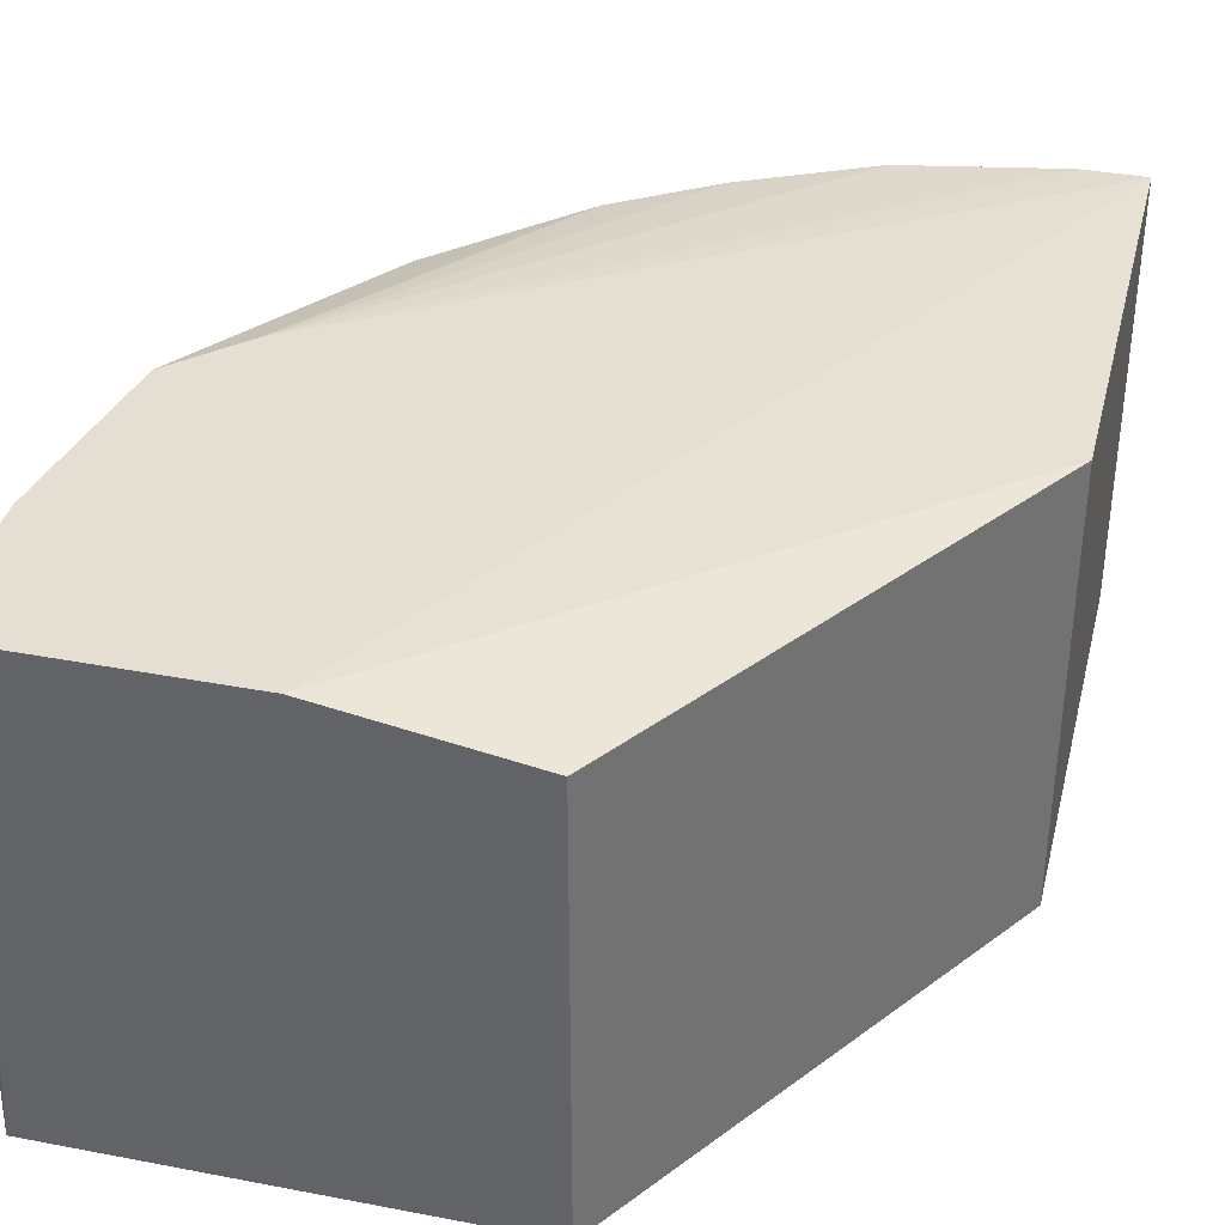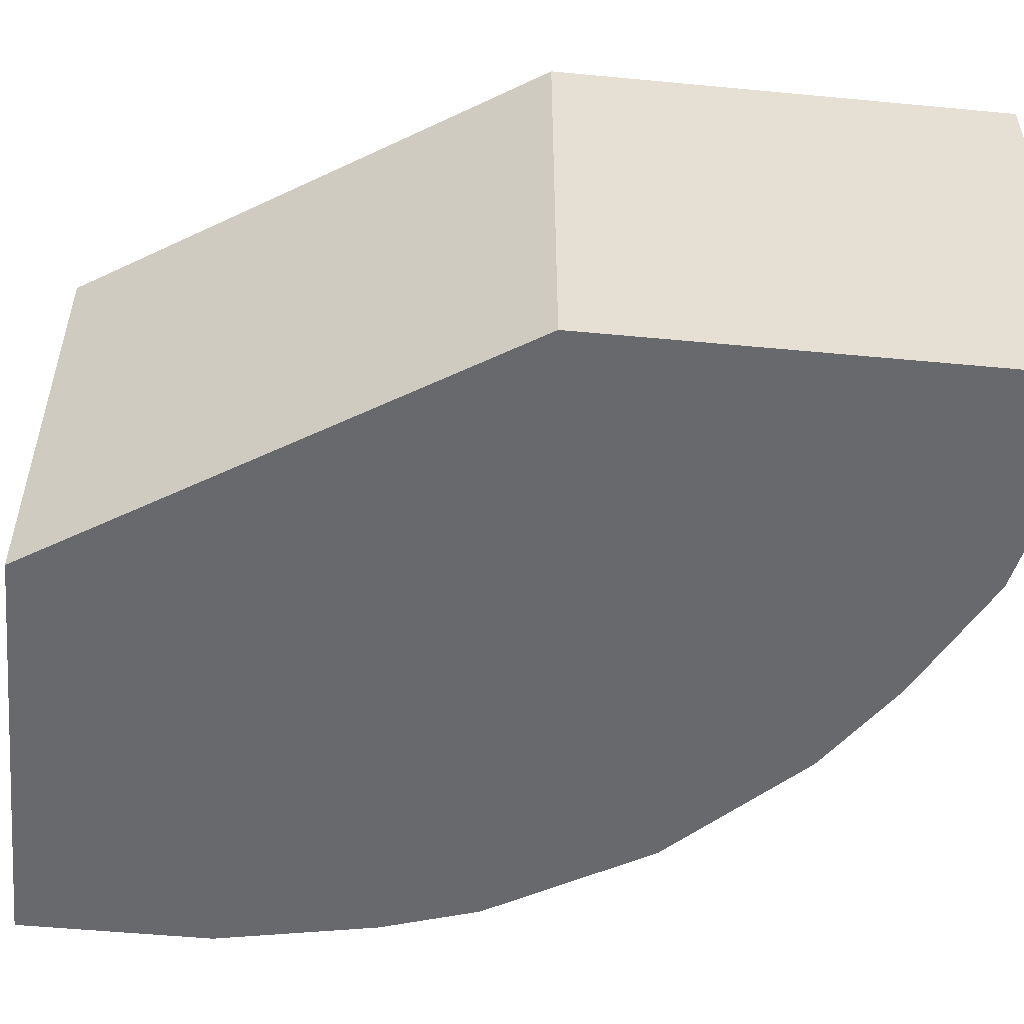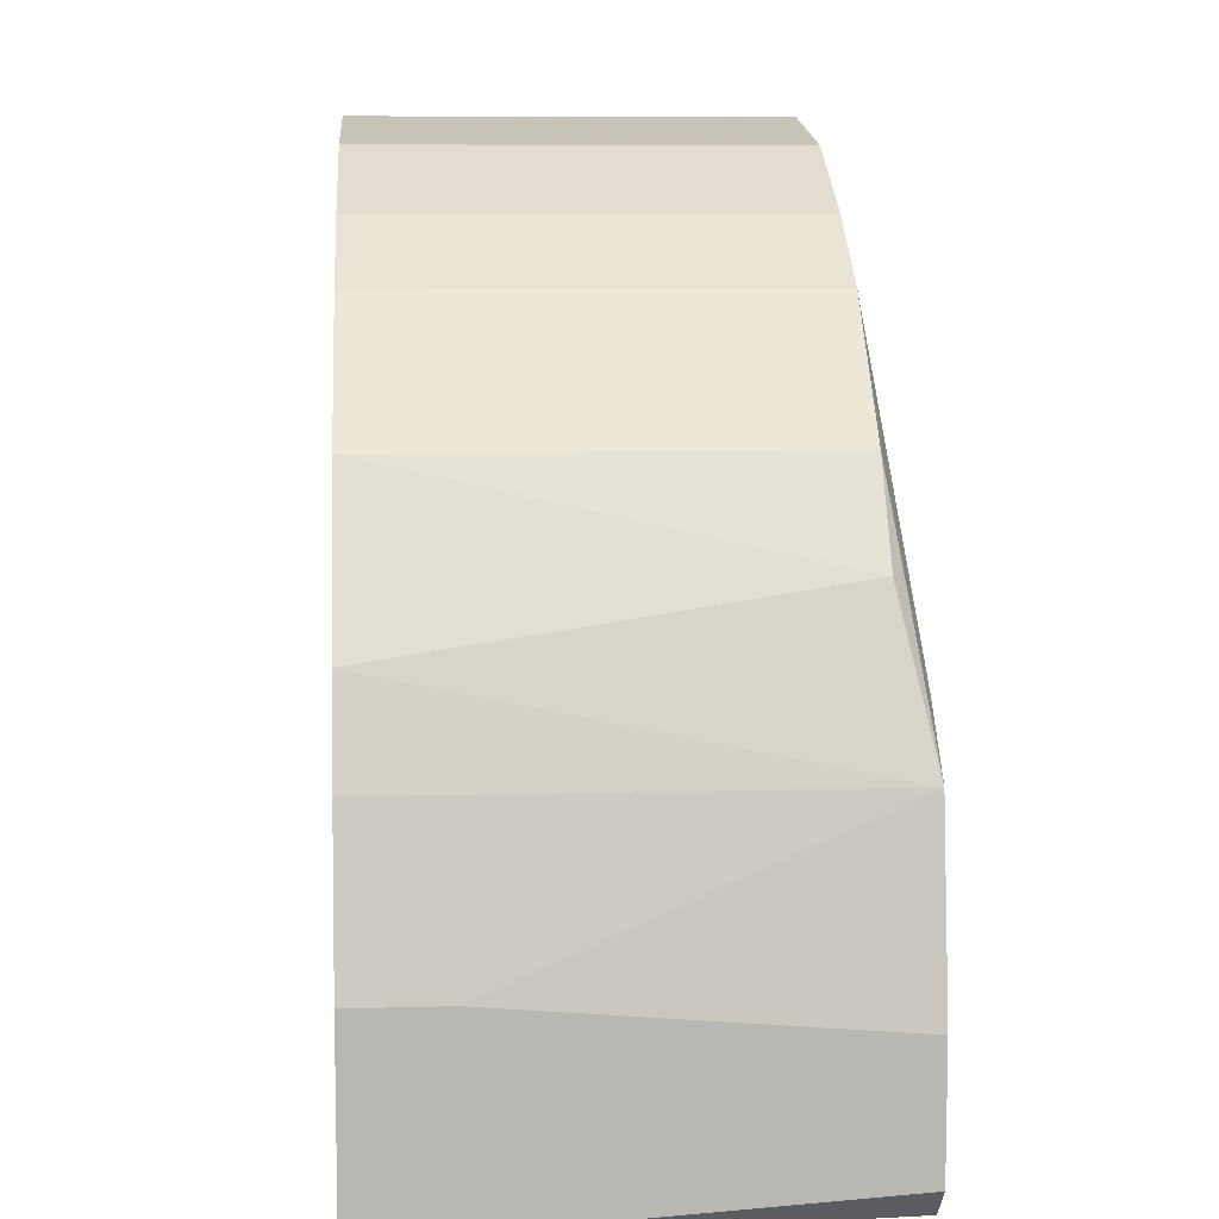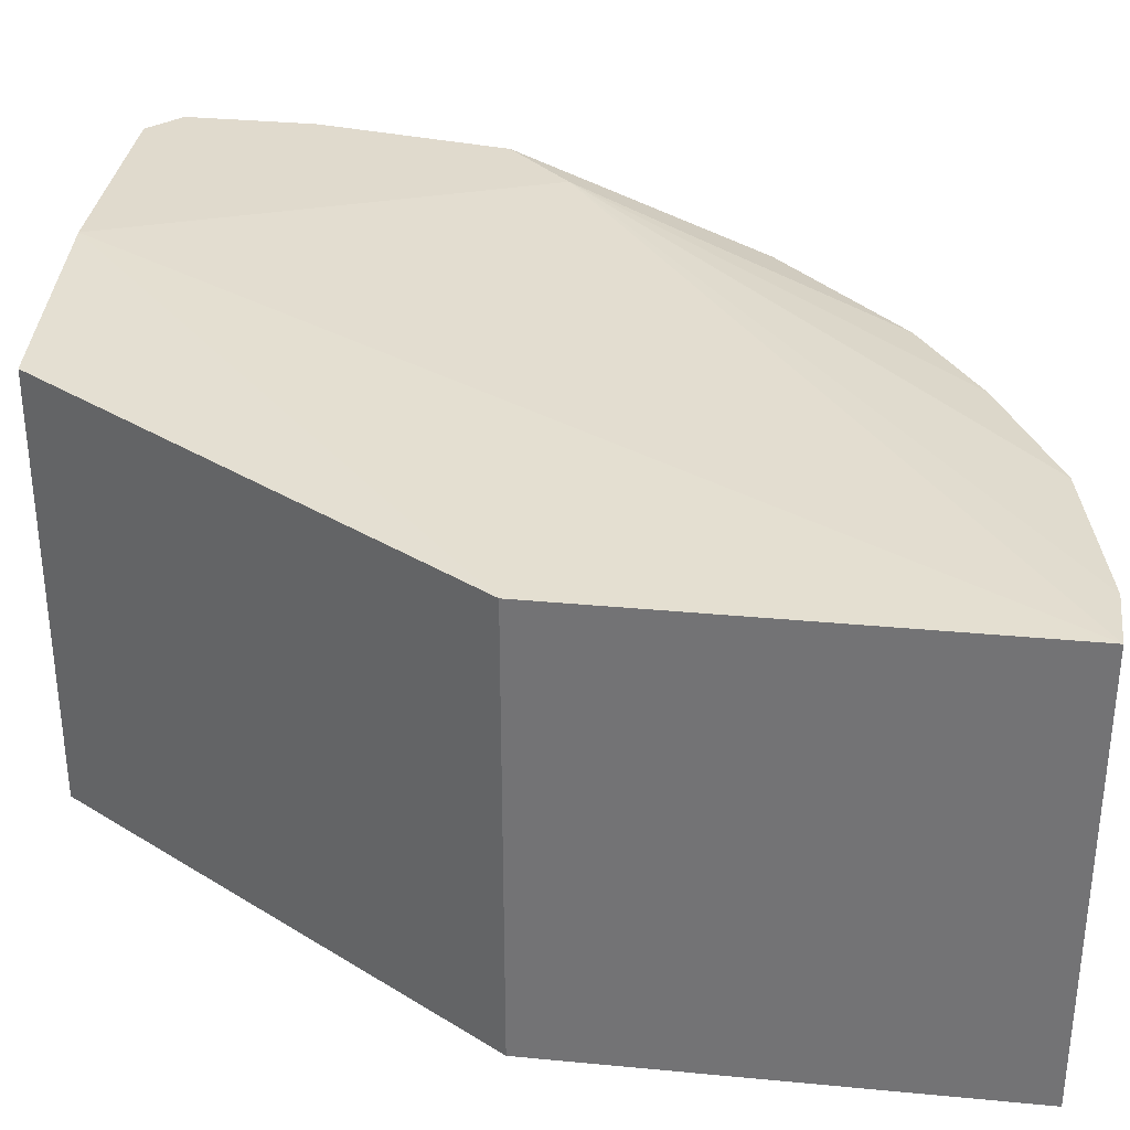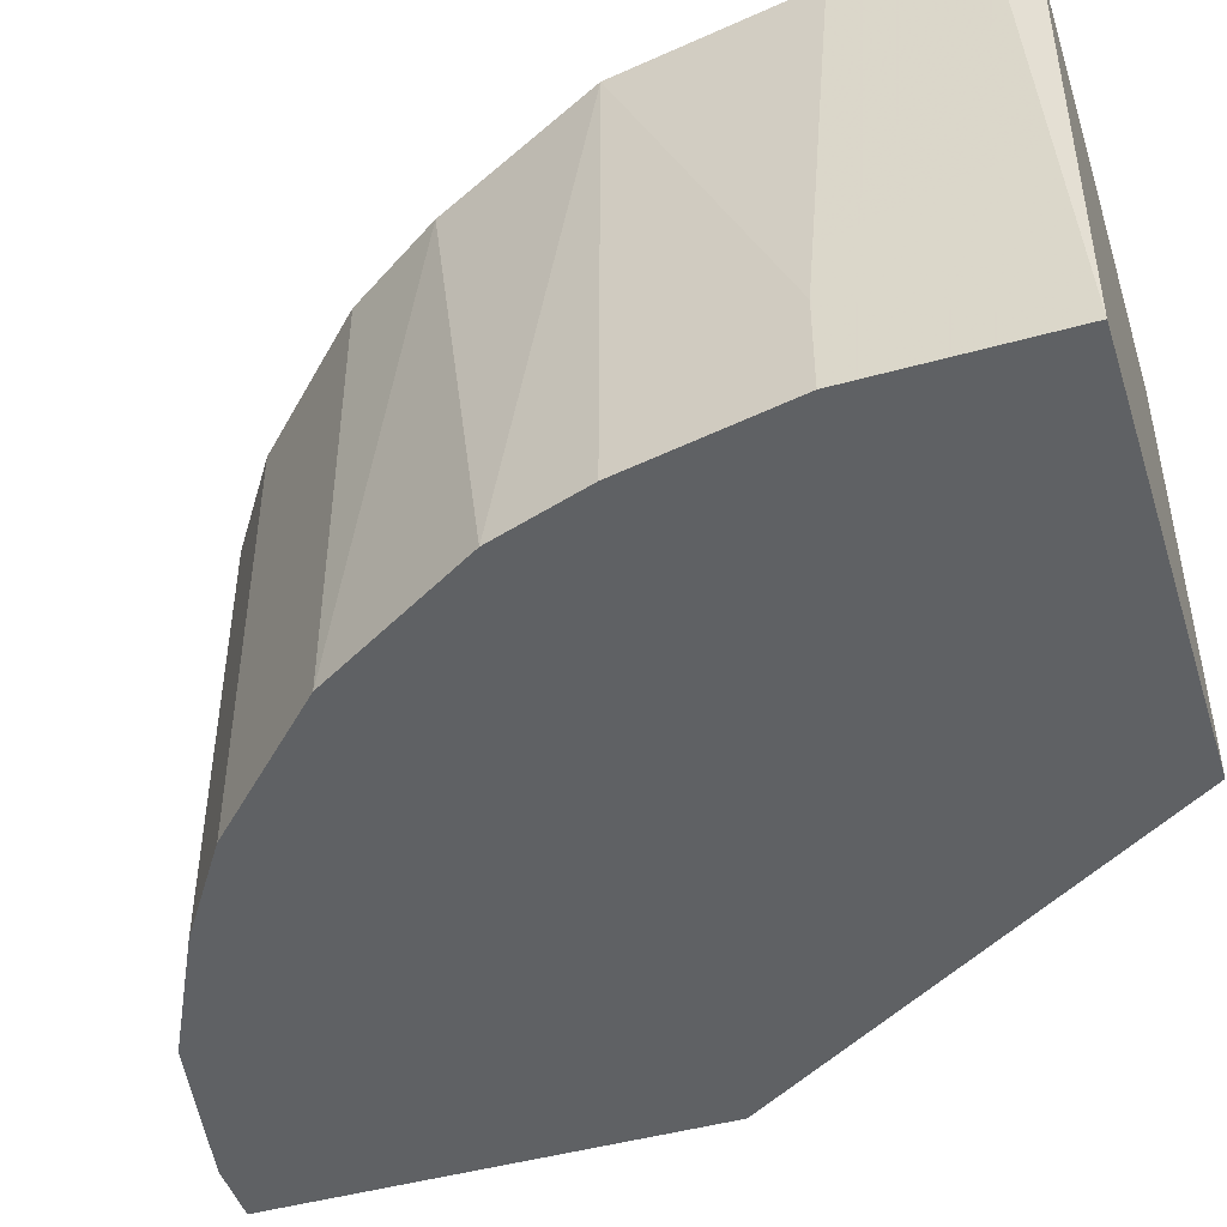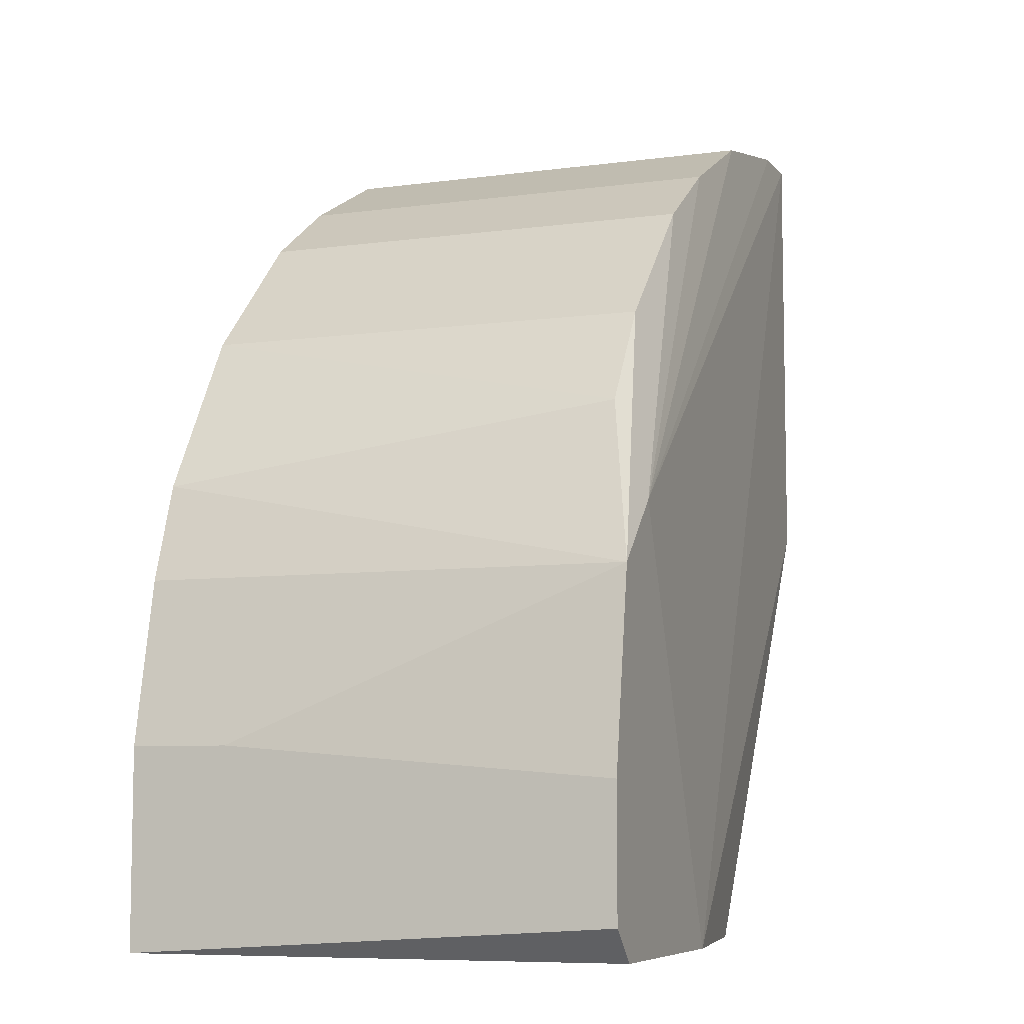
<metadata>
{"format":"obj","ext":"obj","renderer":"f3d","projection":"perspective","resolution":1024,"background":"white","views":[{"elev":36.9,"azim":-166.2,"up":"+Y"},{"elev":-52.8,"azim":-95.8,"up":"+Y"},{"elev":8.2,"azim":85.8,"up":"+Z"},{"elev":33.0,"azim":-82.5,"up":"+Y"},{"elev":-46.6,"azim":107.6,"up":"+Y"},{"elev":-7.3,"azim":111.2,"up":"+Z"}]}
</metadata>
<code>
v 0.03386 -0.003209 0.02005
v 0.03386 0.01033 0.02005
v 0.02032 -0.003209 0.02489
v 0.02032 -0.003209 0.01135
v 0.02032 0.01033 0.02489
v 0.02032 0.01033 0.01135
v 0.03773 -0.003209 0.01619
v 0.03773 0.01033 0.01619
v 0.02226 -0.003209 0.02489
v 0.02226 0.01033 0.02489
v 0.04256 0.0113 0.002651
v 0.04256 0.0113 -0.001219
v 0.04256 -0.000306 0.003618
v 0.04256 -0.003209 0.003618
v 0.04256 -0.003209 -0.002184
v 0.02709 -0.003209 0.02392
v 0.02709 0.01033 0.02392
v 0.02902 -0.003209 -0.002184
v 0.02902 0.01033 -0.002184
v 0.04063 -0.003209 0.01135
v 0.03482 0.0113 -0.002184
v 0.03966 0.0113 0.01039
v 0.03966 0.01033 0.01328
v 0.04159 0.0113 -0.002184
v 0.04159 0.0113 0.008453
v 0.04159 -0.003209 0.008453
v 0.03096 -0.003209 0.02199
v 0.03096 0.01033 0.02199
f 26 15 14
f 9 18 7
f 18 6 19
f 24 18 19
f 6 18 4
f 18 9 4
f 18 24 15
f 7 18 15
f 9 10 5
f 6 4 5
f 10 9 16
f 9 7 16
f 4 9 3
f 9 5 3
f 5 4 3
f 7 15 20
f 20 25 23
f 7 20 23
f 25 24 21
f 19 6 21
f 24 19 21
f 6 5 21
f 24 25 12
f 13 15 12
f 15 24 12
f 10 16 17
f 17 16 27
f 16 7 27
f 2 7 8
f 23 25 8
f 7 23 8
f 7 2 1
f 27 7 1
f 2 27 1
f 5 10 22
f 25 21 22
f 21 5 22
f 10 17 22
f 8 25 22
f 2 8 22
f 13 25 26
f 25 20 26
f 20 15 26
f 25 13 11
f 12 25 11
f 13 12 11
f 17 27 28
f 27 2 28
f 22 17 28
f 2 22 28
f 15 13 14
f 13 26 14

</code>
